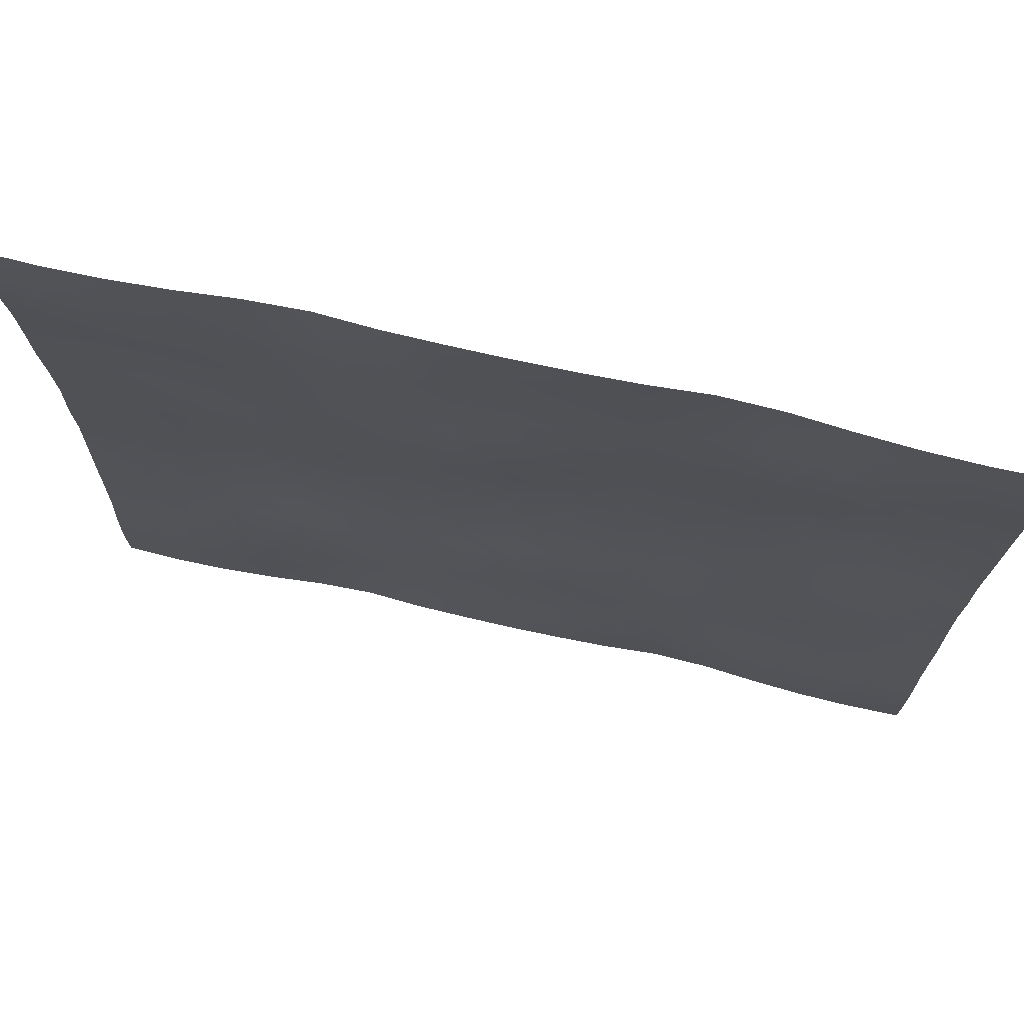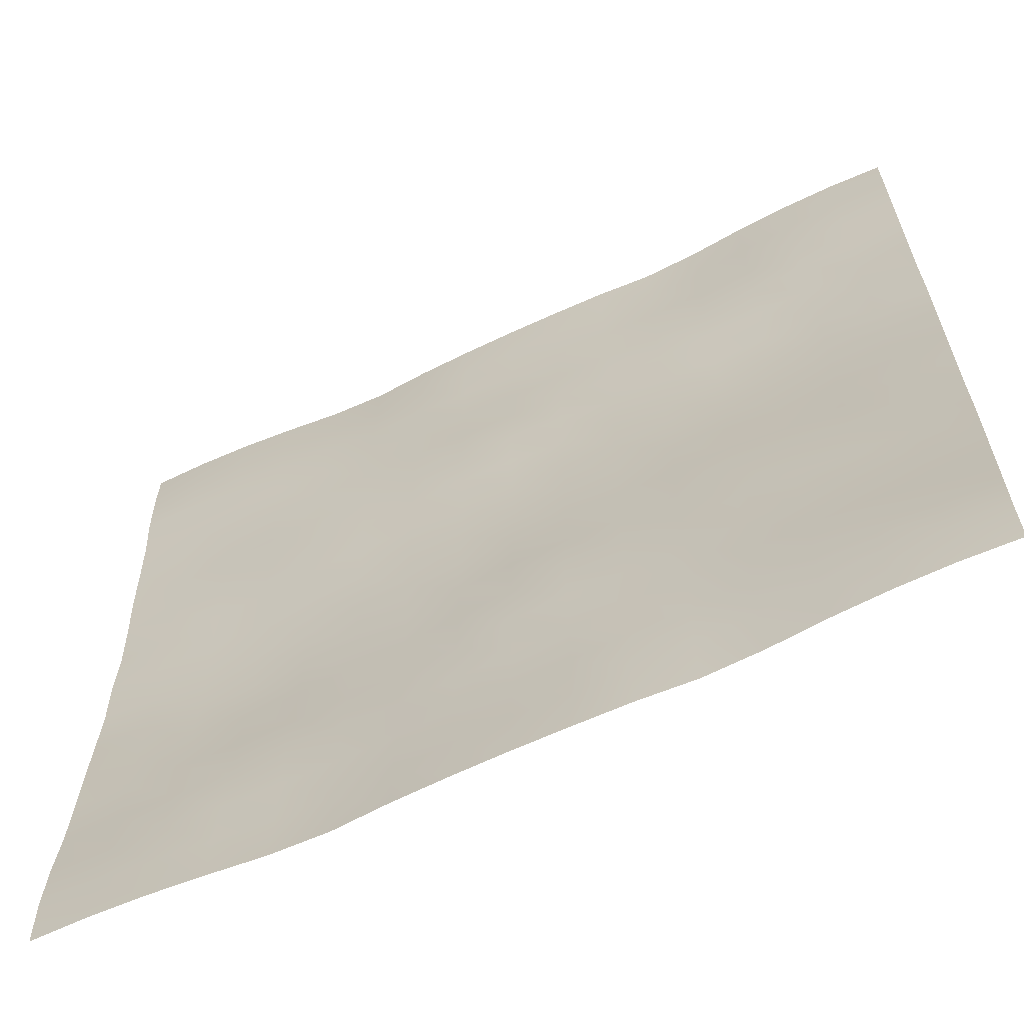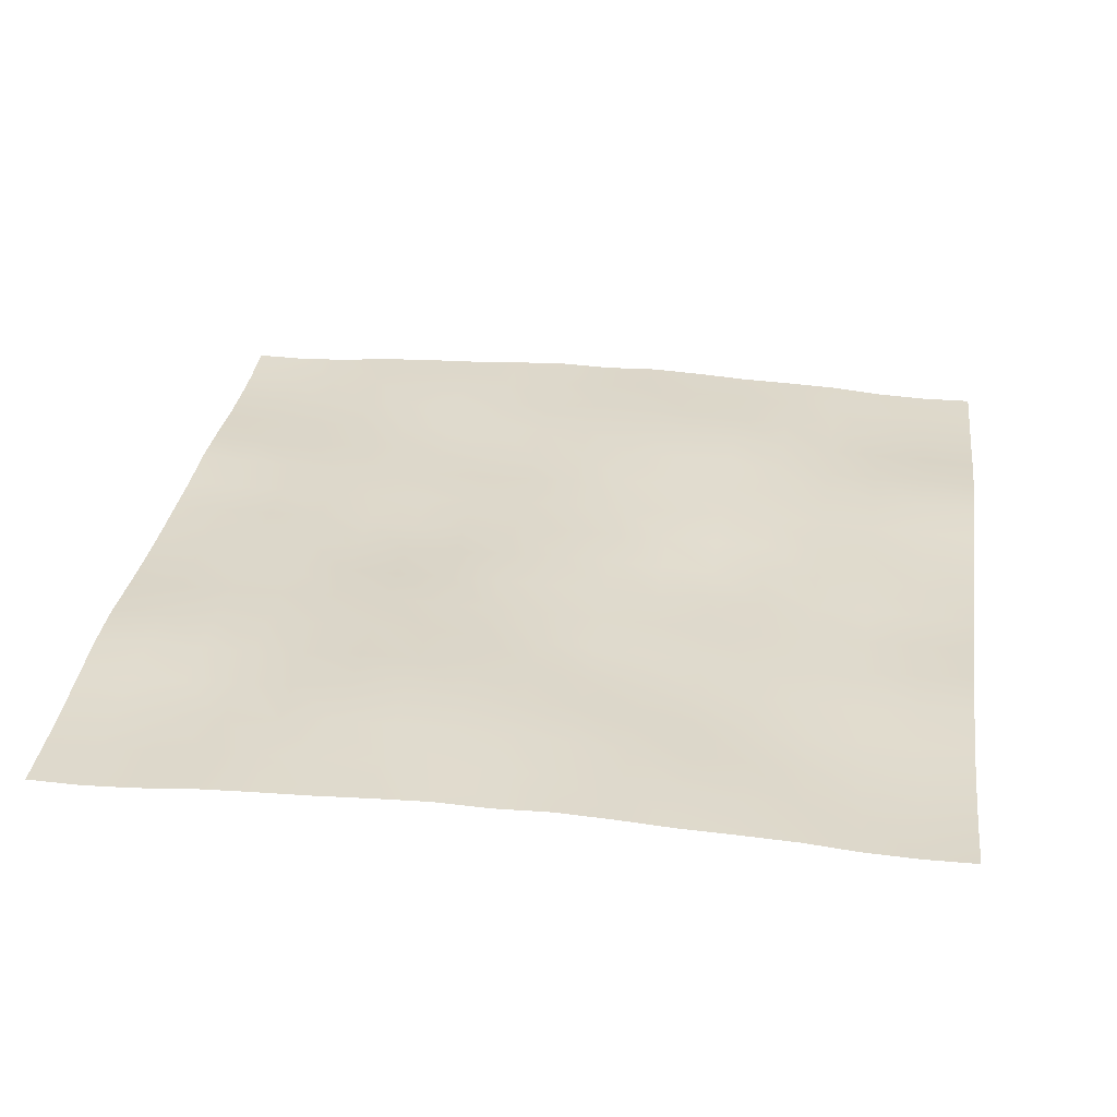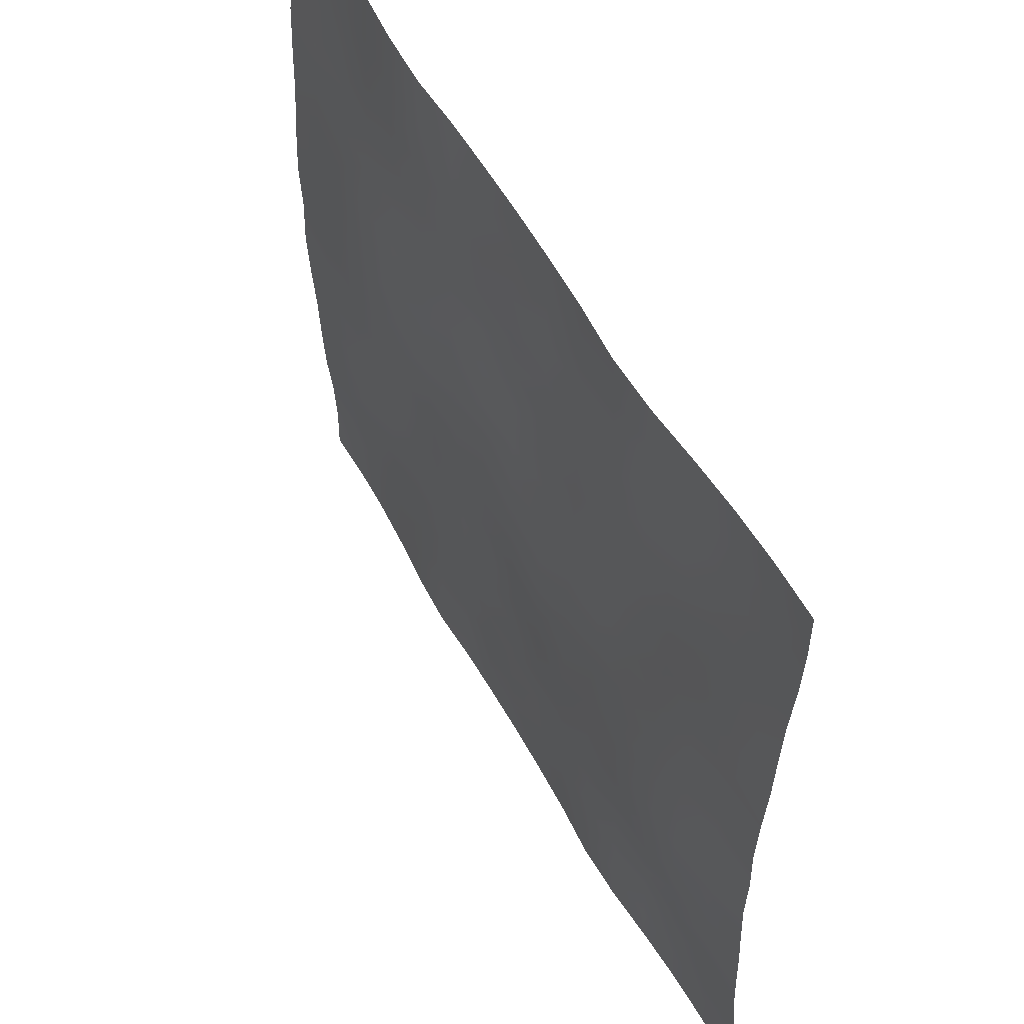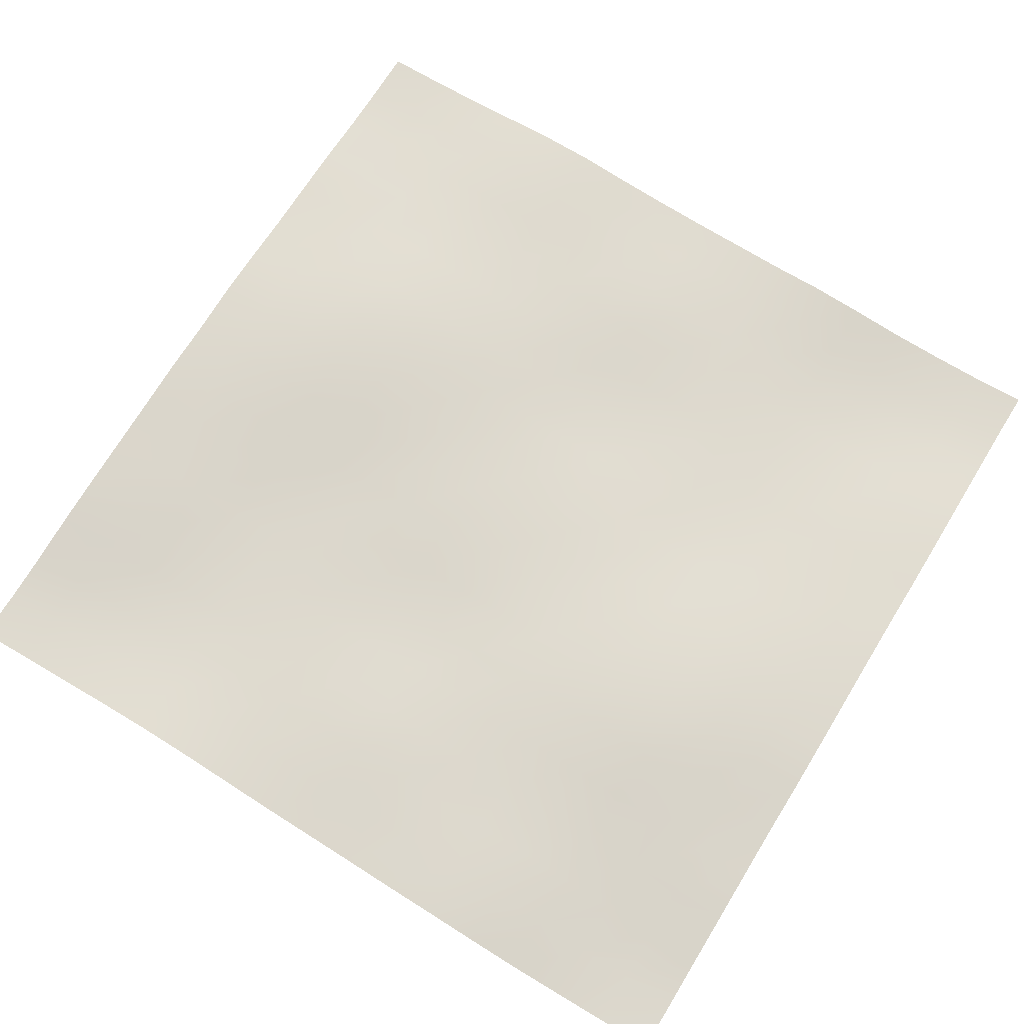
<metadata>
{"format":"obj","ext":"obj","renderer":"f3d","projection":"perspective","resolution":1024,"background":"white","views":[{"elev":73.5,"azim":12.7,"up":"+Z"},{"elev":-63.7,"azim":25.4,"up":"+Z"},{"elev":32.0,"azim":98.0,"up":"+Y"},{"elev":56.8,"azim":-118.8,"up":"+Z"},{"elev":71.3,"azim":-148.4,"up":"+Y"}]}
</metadata>
<code>
o Plan.003_Plan.001
v 3.007e+04 -1404 -2.885e+04
v 2.628e+04 -1488 -2.876e+04
v 2.256e+04 -1419 -2.87e+04
v 1.882e+04 -1208 -2.864e+04
v 1.503e+04 -893.2 -2.864e+04
v 1.112e+04 -777.2 -2.868e+04
v 7325 -1007 -2.873e+04
v 3618 -1096 -2.88e+04
v -97.46 -1131 -2.885e+04
v -3813 -1096 -2.889e+04
v -7520 -1007 -2.896e+04
v -1.131e+04 -777.2 -2.902e+04
v -1.522e+04 -893.2 -2.906e+04
v -1.901e+04 -1208 -2.905e+04
v -2.276e+04 -1419 -2.899e+04
v -2.647e+04 -1488 -2.894e+04
v -3.027e+04 -1404 -2.885e+04
v 3.005e+04 -1459 -2.518e+04
v 2.629e+04 -1596 -2.513e+04
v 2.256e+04 -1514 -2.506e+04
v 1.88e+04 -1389 -2.499e+04
v 1.503e+04 -1117 -2.492e+04
v 1.114e+04 -952.8 -2.494e+04
v 7357 -1067 -2.5e+04
v 3644 -1007 -2.509e+04
v -107.7 -1025 -2.516e+04
v -3810 -990.6 -2.519e+04
v -7533 -854.8 -2.521e+04
v -1.132e+04 -667.5 -2.521e+04
v -1.521e+04 -682.5 -2.526e+04
v -1.903e+04 -1012 -2.529e+04
v -2.276e+04 -1280 -2.529e+04
v -2.649e+04 -1391 -2.525e+04
v -3.028e+04 -1459 -2.518e+04
v 3.007e+04 -1312 -2.158e+04
v 2.628e+04 -1422 -2.154e+04
v 2.254e+04 -1497 -2.143e+04
v 1.879e+04 -1393 -2.134e+04
v 1.501e+04 -1257 -2.127e+04
v 1.118e+04 -1058 -2.124e+04
v 7372 -1077 -2.127e+04
v 3683 -942.6 -2.13e+04
v -109.7 -765.6 -2.137e+04
v -3850 -839.8 -2.14e+04
v -7569 -756.8 -2.142e+04
v -1.136e+04 -688.5 -2.143e+04
v -1.519e+04 -695.6 -2.146e+04
v -1.901e+04 -913.5 -2.154e+04
v -2.274e+04 -1123 -2.159e+04
v -2.649e+04 -1206 -2.16e+04
v -3.027e+04 -1312 -2.158e+04
v 3.007e+04 -974.3 -1.785e+04
v 2.629e+04 -1106 -1.784e+04
v 2.251e+04 -1291 -1.78e+04
v 1.878e+04 -1308 -1.769e+04
v 1.5e+04 -1197 -1.761e+04
v 1.119e+04 -1113 -1.753e+04
v 7396 -1057 -1.752e+04
v 3658 -976 -1.75e+04
v -92.76 -800.7 -1.749e+04
v -3859 -750.1 -1.758e+04
v -7587 -697.3 -1.764e+04
v -1.138e+04 -611.3 -1.769e+04
v -1.518e+04 -676.6 -1.774e+04
v -1.898e+04 -747.7 -1.78e+04
v -2.273e+04 -877.1 -1.785e+04
v -2.648e+04 -898.7 -1.786e+04
v -3.026e+04 -974.3 -1.785e+04
v 3.009e+04 -816.8 -1.404e+04
v 2.632e+04 -834.5 -1.407e+04
v 2.25e+04 -956.4 -1.405e+04
v 1.875e+04 -1127 -1.398e+04
v 1.499e+04 -1118 -1.39e+04
v 1.119e+04 -1123 -1.384e+04
v 7409 -1104 -1.378e+04
v 3630 -1053 -1.374e+04
v -85.36 -1010 -1.372e+04
v -3807 -755.2 -1.377e+04
v -7598 -560.8 -1.385e+04
v -1.138e+04 -495.2 -1.39e+04
v -1.517e+04 -463.7 -1.398e+04
v -1.896e+04 -512.5 -1.406e+04
v -2.275e+04 -583.2 -1.408e+04
v -2.652e+04 -711.9 -1.405e+04
v -3.025e+04 -816.8 -1.404e+04
v 3.009e+04 -702.7 -1.025e+04
v 2.633e+04 -654.5 -1.025e+04
v 2.251e+04 -779.8 -1.027e+04
v 1.873e+04 -992.7 -1.024e+04
v 1.5e+04 -1068 -1.017e+04
v 1.122e+04 -999.8 -1.014e+04
v 7389 -1047 -1.011e+04
v 3637 -1156 -1.004e+04
v -67.99 -1058 -1.003e+04
v -3787 -772.7 -1.001e+04
v -7598 -454.3 -1.001e+04
v -1.138e+04 -383.9 -1.006e+04
v -1.514e+04 -208.1 -1.013e+04
v -1.897e+04 -133.4 -1.021e+04
v -2.279e+04 -297 -1.025e+04
v -2.656e+04 -570.1 -1.026e+04
v -3.025e+04 -702.7 -1.025e+04
v 3.006e+04 -483.6 -6463
v 2.633e+04 -579.8 -6461
v 2.255e+04 -624.1 -6489
v 1.873e+04 -770.9 -6513
v 1.498e+04 -989.4 -6451
v 1.126e+04 -921.4 -6385
v 7419 -879.7 -6373
v 3659 -995.7 -6369
v -61.37 -893.2 -6317
v -3830 -690.5 -6235
v -7617 -531.7 -6156
v -1.137e+04 -349.4 -6177
v -1.515e+04 -133.9 -6208
v -1.898e+04 -7.53 -6262
v -2.281e+04 -118.1 -6344
v -2.656e+04 -331.6 -6417
v -3.028e+04 -483.6 -6463
v 3.006e+04 -319.8 -2539
v 2.633e+04 -385.4 -2641
v 2.258e+04 -435.1 -2704
v 1.875e+04 -489.5 -2737
v 1.497e+04 -777.2 -2729
v 1.126e+04 -824.4 -2662
v 7460 -753.5 -2597
v 3684 -753.9 -2559
v -83.08 -698.3 -2514
v -3886 -668.7 -2419
v -7631 -663.1 -2357
v -1.137e+04 -426.6 -2315
v -1.517e+04 -221.5 -2306
v -1.898e+04 -86.03 -2344
v -2.28e+04 -86.08 -2422
v -2.657e+04 -218.9 -2490
v -3.028e+04 -319.8 -2539
v 3.007e+04 -442.2 1321
v 2.639e+04 -269 1240
v 2.259e+04 -187.7 1152
v 1.877e+04 -253.4 1100
v 1.497e+04 -453.5 1066
v 1.123e+04 -586.9 1115
v 7444 -682.7 1209
v 3704 -724 1264
v -97.46 -632.6 1321
v -3899 -724 1378
v -7638 -682.7 1433
v -1.142e+04 -586.9 1527
v -1.517e+04 -453.5 1577
v -1.897e+04 -253.4 1542
v -2.278e+04 -187.7 1490
v -2.658e+04 -269 1402
v -3.027e+04 -442.2 1321
v 3.008e+04 -319.8 5181
v 2.637e+04 -218.9 5132
v 2.261e+04 -86.08 5065
v 1.878e+04 -86.03 4986
v 1.498e+04 -221.5 4949
v 1.118e+04 -426.6 4958
v 7436 -663.1 5000
v 3691 -668.7 5062
v -111.8 -698.3 5156
v -3879 -753.9 5202
v -7655 -753.5 5239
v -1.146e+04 -824.4 5305
v -1.516e+04 -777.2 5371
v -1.895e+04 -489.5 5379
v -2.278e+04 -435.1 5347
v -2.653e+04 -385.4 5283
v -3.025e+04 -319.8 5181
v 3.008e+04 -483.6 9105
v 2.636e+04 -331.6 9060
v 2.262e+04 -118.1 8987
v 1.878e+04 -7.53 8905
v 1.496e+04 -133.9 8850
v 1.118e+04 -349.4 8819
v 7422 -531.7 8799
v 3636 -690.5 8878
v -133.5 -893.2 8959
v -3854 -995.7 9012
v -7613 -879.7 9015
v -1.145e+04 -921.4 9027
v -1.518e+04 -989.4 9094
v -1.893e+04 -770.9 9156
v -2.274e+04 -624.1 9131
v -2.652e+04 -579.8 9103
v -3.025e+04 -483.6 9105
v 3.005e+04 -702.7 1.29e+04
v 2.636e+04 -570.1 1.29e+04
v 2.26e+04 -297 1.289e+04
v 1.878e+04 -133.4 1.285e+04
v 1.494e+04 -208.1 1.278e+04
v 1.119e+04 -383.9 1.27e+04
v 7403 -454.3 1.265e+04
v 3592 -772.7 1.265e+04
v -126.9 -1058 1.267e+04
v -3832 -1156 1.268e+04
v -7584 -1047 1.275e+04
v -1.142e+04 -999.8 1.278e+04
v -1.519e+04 -1068 1.281e+04
v -1.893e+04 -992.7 1.288e+04
v -2.27e+04 -779.8 1.291e+04
v -2.653e+04 -654.5 1.289e+04
v -3.028e+04 -702.7 1.29e+04
v 3.005e+04 -816.8 1.669e+04
v 2.632e+04 -711.9 1.669e+04
v 2.255e+04 -583.2 1.672e+04
v 1.877e+04 -512.5 1.67e+04
v 1.497e+04 -463.7 1.663e+04
v 1.119e+04 -495.2 1.654e+04
v 7403 -560.8 1.65e+04
v 3612 -755.2 1.641e+04
v -109.6 -1010 1.636e+04
v -3825 -1053 1.638e+04
v -7604 -1104 1.643e+04
v -1.138e+04 -1123 1.649e+04
v -1.519e+04 -1118 1.654e+04
v -1.894e+04 -1127 1.662e+04
v -2.27e+04 -956.4 1.67e+04
v -2.651e+04 -834.5 1.671e+04
v -3.028e+04 -816.8 1.669e+04
v 3.007e+04 -974.3 2.049e+04
v 2.628e+04 -898.7 2.05e+04
v 2.253e+04 -877.1 2.049e+04
v 1.878e+04 -747.7 2.044e+04
v 1.499e+04 -676.6 2.038e+04
v 1.119e+04 -611.3 2.033e+04
v 7392 -697.3 2.028e+04
v 3664 -750.1 2.023e+04
v -102.2 -800.7 2.014e+04
v -3853 -976 2.014e+04
v -7591 -1057 2.016e+04
v -1.138e+04 -1113 2.018e+04
v -1.519e+04 -1197 2.025e+04
v -1.898e+04 -1308 2.034e+04
v -2.271e+04 -1291 2.044e+04
v -2.648e+04 -1106 2.048e+04
v -3.027e+04 -974.3 2.049e+04
v 3.007e+04 -1312 2.423e+04
v 2.629e+04 -1206 2.424e+04
v 2.254e+04 -1123 2.423e+04
v 1.882e+04 -913.5 2.419e+04
v 1.5e+04 -695.6 2.41e+04
v 1.116e+04 -688.5 2.407e+04
v 7374 -756.8 2.406e+04
v 3655 -839.8 2.404e+04
v -85.17 -765.6 2.401e+04
v -3878 -942.6 2.394e+04
v -7567 -1077 2.391e+04
v -1.138e+04 -1058 2.388e+04
v -1.52e+04 -1257 2.391e+04
v -1.898e+04 -1393 2.398e+04
v -2.274e+04 -1497 2.407e+04
v -2.648e+04 -1422 2.418e+04
v -3.026e+04 -1312 2.423e+04
v 3.009e+04 -1459 2.783e+04
v 2.629e+04 -1391 2.79e+04
v 2.256e+04 -1280 2.793e+04
v 1.884e+04 -1012 2.793e+04
v 1.502e+04 -682.5 2.791e+04
v 1.112e+04 -667.5 2.786e+04
v 7338 -854.8 2.785e+04
v 3615 -990.6 2.783e+04
v -87.18 -1025 2.78e+04
v -3839 -1007 2.773e+04
v -7552 -1067 2.765e+04
v -1.133e+04 -952.8 2.758e+04
v -1.522e+04 -1117 2.757e+04
v -1.899e+04 -1389 2.763e+04
v -2.275e+04 -1514 2.77e+04
v -2.648e+04 -1596 2.777e+04
v -3.025e+04 -1459 2.783e+04
v 3.007e+04 -1404 3.149e+04
v 2.628e+04 -1488 3.158e+04
v 2.256e+04 -1419 3.164e+04
v 1.882e+04 -1208 3.169e+04
v 1.503e+04 -893.2 3.17e+04
v 1.112e+04 -777.2 3.166e+04
v 7325 -1007 3.16e+04
v 3618 -1096 3.153e+04
v -97.46 -1131 3.149e+04
v -3813 -1096 3.144e+04
v -7520 -1007 3.137e+04
v -1.131e+04 -777.2 3.132e+04
v -1.522e+04 -893.2 3.128e+04
v -1.901e+04 -1208 3.128e+04
v -2.276e+04 -1419 3.134e+04
v -2.647e+04 -1488 3.14e+04
v -3.027e+04 -1404 3.149e+04
f 1 18 19 2
f 2 19 20 3
f 3 20 21 4
f 4 21 22 5
f 5 22 23 6
f 6 23 24 7
f 7 24 25 8
f 8 25 26 9
f 9 26 27 10
f 10 27 28 11
f 11 28 29 12
f 12 29 30 13
f 13 30 31 14
f 14 31 32 15
f 15 32 33 16
f 16 33 34 17
f 18 35 36 19
f 19 36 37 20
f 20 37 38 21
f 21 38 39 22
f 22 39 40 23
f 23 40 41 24
f 24 41 42 25
f 25 42 43 26
f 26 43 44 27
f 27 44 45 28
f 28 45 46 29
f 29 46 47 30
f 30 47 48 31
f 31 48 49 32
f 32 49 50 33
f 33 50 51 34
f 35 52 53 36
f 36 53 54 37
f 37 54 55 38
f 38 55 56 39
f 39 56 57 40
f 40 57 58 41
f 41 58 59 42
f 42 59 60 43
f 43 60 61 44
f 44 61 62 45
f 45 62 63 46
f 46 63 64 47
f 47 64 65 48
f 48 65 66 49
f 49 66 67 50
f 50 67 68 51
f 52 69 70 53
f 53 70 71 54
f 54 71 72 55
f 55 72 73 56
f 56 73 74 57
f 57 74 75 58
f 58 75 76 59
f 59 76 77 60
f 60 77 78 61
f 61 78 79 62
f 62 79 80 63
f 63 80 81 64
f 64 81 82 65
f 65 82 83 66
f 66 83 84 67
f 67 84 85 68
f 69 86 87 70
f 70 87 88 71
f 71 88 89 72
f 72 89 90 73
f 73 90 91 74
f 74 91 92 75
f 75 92 93 76
f 76 93 94 77
f 77 94 95 78
f 78 95 96 79
f 79 96 97 80
f 80 97 98 81
f 81 98 99 82
f 82 99 100 83
f 83 100 101 84
f 84 101 102 85
f 86 103 104 87
f 87 104 105 88
f 88 105 106 89
f 89 106 107 90
f 90 107 108 91
f 91 108 109 92
f 92 109 110 93
f 93 110 111 94
f 94 111 112 95
f 95 112 113 96
f 96 113 114 97
f 97 114 115 98
f 98 115 116 99
f 99 116 117 100
f 100 117 118 101
f 101 118 119 102
f 103 120 121 104
f 104 121 122 105
f 105 122 123 106
f 106 123 124 107
f 107 124 125 108
f 108 125 126 109
f 109 126 127 110
f 110 127 128 111
f 111 128 129 112
f 112 129 130 113
f 113 130 131 114
f 114 131 132 115
f 115 132 133 116
f 116 133 134 117
f 117 134 135 118
f 118 135 136 119
f 120 137 138 121
f 121 138 139 122
f 122 139 140 123
f 123 140 141 124
f 124 141 142 125
f 125 142 143 126
f 126 143 144 127
f 127 144 145 128
f 128 145 146 129
f 129 146 147 130
f 130 147 148 131
f 131 148 149 132
f 132 149 150 133
f 133 150 151 134
f 134 151 152 135
f 135 152 153 136
f 137 154 155 138
f 138 155 156 139
f 139 156 157 140
f 140 157 158 141
f 141 158 159 142
f 142 159 160 143
f 143 160 161 144
f 144 161 162 145
f 145 162 163 146
f 146 163 164 147
f 147 164 165 148
f 148 165 166 149
f 149 166 167 150
f 150 167 168 151
f 151 168 169 152
f 152 169 170 153
f 154 171 172 155
f 155 172 173 156
f 156 173 174 157
f 157 174 175 158
f 158 175 176 159
f 159 176 177 160
f 160 177 178 161
f 161 178 179 162
f 162 179 180 163
f 163 180 181 164
f 164 181 182 165
f 165 182 183 166
f 166 183 184 167
f 167 184 185 168
f 168 185 186 169
f 169 186 187 170
f 171 188 189 172
f 172 189 190 173
f 173 190 191 174
f 174 191 192 175
f 175 192 193 176
f 176 193 194 177
f 177 194 195 178
f 178 195 196 179
f 179 196 197 180
f 180 197 198 181
f 181 198 199 182
f 182 199 200 183
f 183 200 201 184
f 184 201 202 185
f 185 202 203 186
f 186 203 204 187
f 188 205 206 189
f 189 206 207 190
f 190 207 208 191
f 191 208 209 192
f 192 209 210 193
f 193 210 211 194
f 194 211 212 195
f 195 212 213 196
f 196 213 214 197
f 197 214 215 198
f 198 215 216 199
f 199 216 217 200
f 200 217 218 201
f 201 218 219 202
f 202 219 220 203
f 203 220 221 204
f 205 222 223 206
f 206 223 224 207
f 207 224 225 208
f 208 225 226 209
f 209 226 227 210
f 210 227 228 211
f 211 228 229 212
f 212 229 230 213
f 213 230 231 214
f 214 231 232 215
f 215 232 233 216
f 216 233 234 217
f 217 234 235 218
f 218 235 236 219
f 219 236 237 220
f 220 237 238 221
f 222 239 240 223
f 223 240 241 224
f 224 241 242 225
f 225 242 243 226
f 226 243 244 227
f 227 244 245 228
f 228 245 246 229
f 229 246 247 230
f 230 247 248 231
f 231 248 249 232
f 232 249 250 233
f 233 250 251 234
f 234 251 252 235
f 235 252 253 236
f 236 253 254 237
f 237 254 255 238
f 239 256 257 240
f 240 257 258 241
f 241 258 259 242
f 242 259 260 243
f 243 260 261 244
f 244 261 262 245
f 245 262 263 246
f 246 263 264 247
f 247 264 265 248
f 248 265 266 249
f 249 266 267 250
f 250 267 268 251
f 251 268 269 252
f 252 269 270 253
f 253 270 271 254
f 254 271 272 255
f 256 273 274 257
f 257 274 275 258
f 258 275 276 259
f 259 276 277 260
f 260 277 278 261
f 261 278 279 262
f 262 279 280 263
f 263 280 281 264
f 264 281 282 265
f 265 282 283 266
f 266 283 284 267
f 267 284 285 268
f 268 285 286 269
f 269 286 287 270
f 270 287 288 271
f 271 288 289 272

</code>
